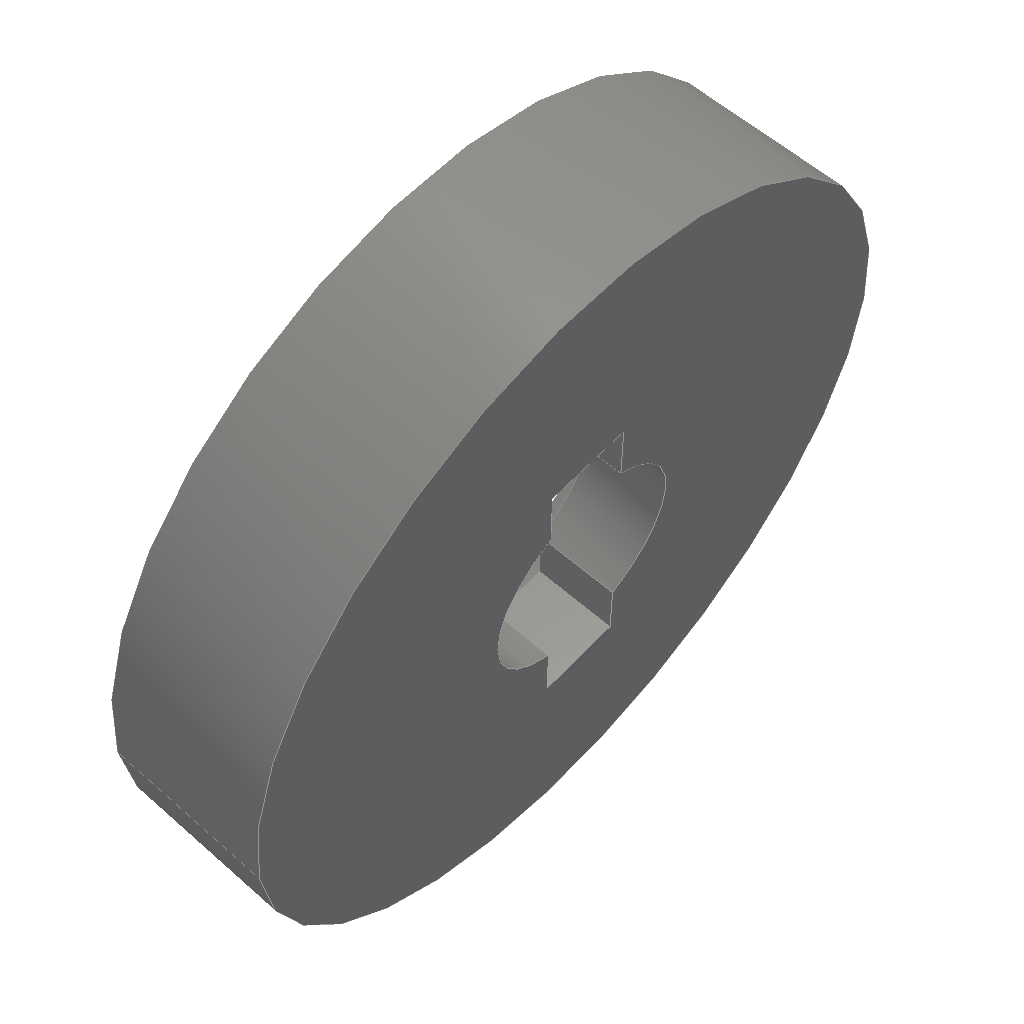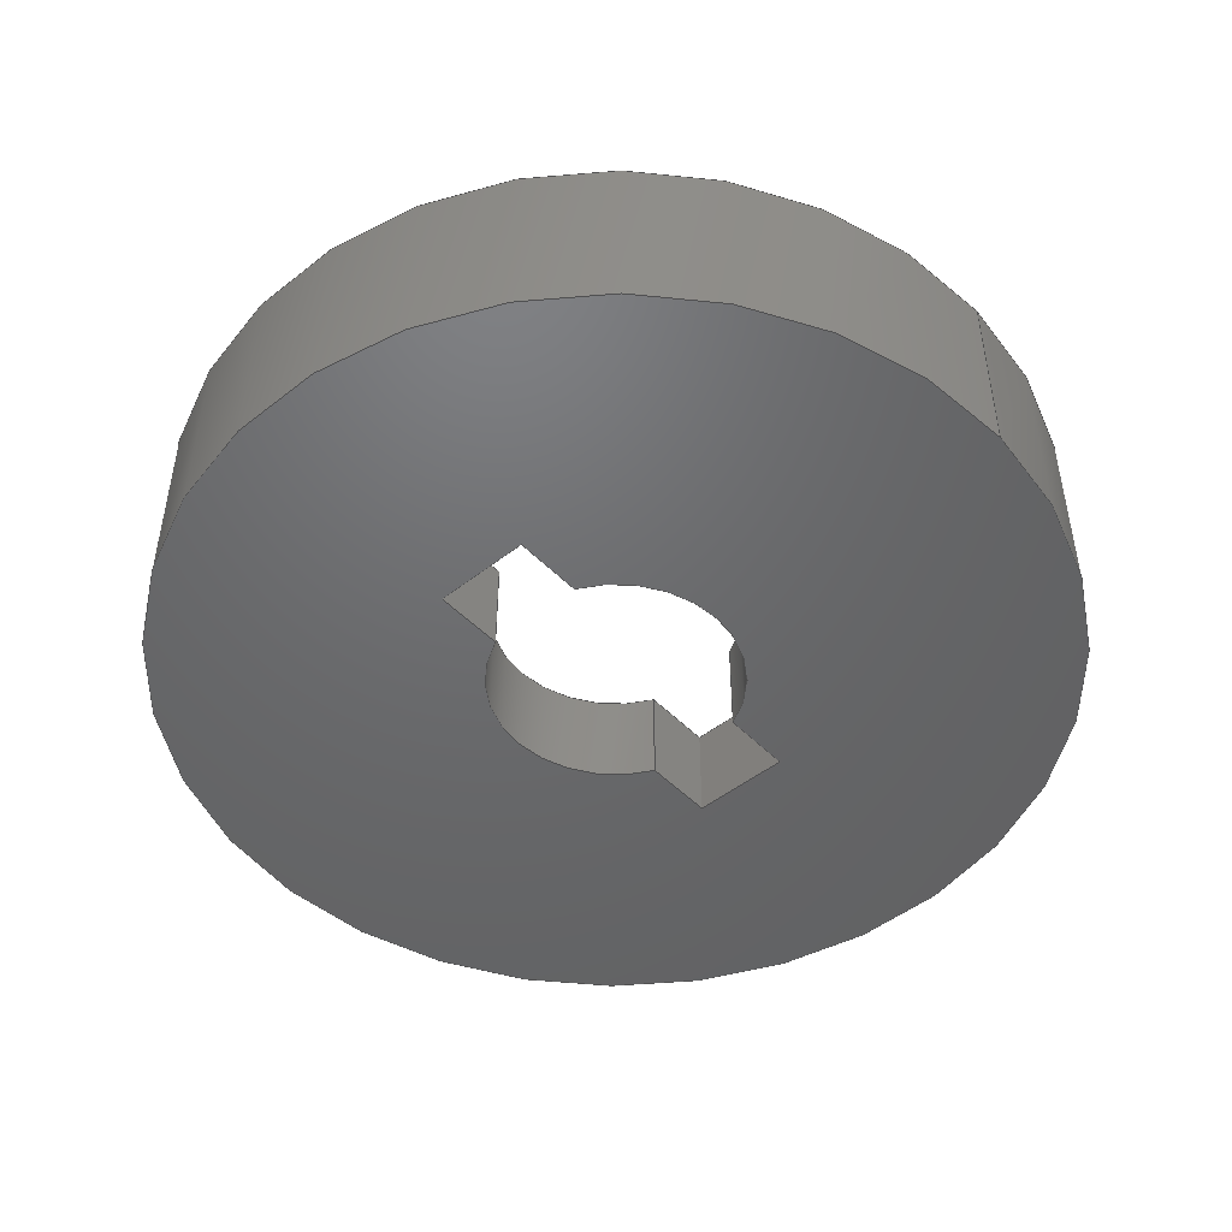
<metadata>
{"format":"step","ext":"step","renderer":"f3d","projection":"perspective","resolution":1024,"background":"white","views":[{"elev":58.3,"azim":-47.6,"up":"+Z"},{"elev":-48.0,"azim":-138.6,"up":"+Y"}]}
</metadata>
<code>
ISO-10303-21;
DATA;
#1=MECHANICAL_DESIGN_GEOMETRIC_PRESENTATION_REPRESENTATION('',(#4),#394);
#2=SHAPE_REPRESENTATION_RELATIONSHIP('SRR','None',#401,#3);
#3=ADVANCED_BREP_SHAPE_REPRESENTATION('',(#5),#393);
#4=STYLED_ITEM('',(#410),#5);
#5=MANIFOLD_SOLID_BREP('Body1',#226);
#6=FACE_BOUND('',#43,.T.);
#7=FACE_BOUND('',#47,.T.);
#8=FACE_BOUND('',#49,.T.);
#9=CIRCLE('',#243,2.5);
#10=CIRCLE('',#244,2.5);
#11=CIRCLE('',#249,2.5);
#12=CIRCLE('',#250,2.5);
#13=CIRCLE('',#253,6.75);
#14=CIRCLE('',#255,6.75);
#15=CIRCLE('',#257,8.942);
#16=CIRCLE('',#258,8.942);
#17=CYLINDRICAL_SURFACE('',#242,2.5);
#18=CYLINDRICAL_SURFACE('',#248,2.5);
#19=CYLINDRICAL_SURFACE('',#254,6.75);
#20=CYLINDRICAL_SURFACE('',#256,8.942);
#21=FACE_OUTER_BOUND('',#34,.T.);
#22=FACE_OUTER_BOUND('',#35,.T.);
#23=FACE_OUTER_BOUND('',#36,.T.);
#24=FACE_OUTER_BOUND('',#37,.T.);
#25=FACE_OUTER_BOUND('',#38,.T.);
#26=FACE_OUTER_BOUND('',#39,.T.);
#27=FACE_OUTER_BOUND('',#40,.T.);
#28=FACE_OUTER_BOUND('',#41,.T.);
#29=FACE_OUTER_BOUND('',#42,.T.);
#30=FACE_OUTER_BOUND('',#44,.T.);
#31=FACE_OUTER_BOUND('',#45,.T.);
#32=FACE_OUTER_BOUND('',#46,.T.);
#33=FACE_OUTER_BOUND('',#48,.T.);
#34=EDGE_LOOP('',(#144,#145,#146,#147));
#35=EDGE_LOOP('',(#148,#149,#150,#151));
#36=EDGE_LOOP('',(#152,#153,#154,#155));
#37=EDGE_LOOP('',(#156,#157,#158,#159));
#38=EDGE_LOOP('',(#160,#161,#162,#163));
#39=EDGE_LOOP('',(#164,#165,#166,#167));
#40=EDGE_LOOP('',(#168,#169,#170,#171));
#41=EDGE_LOOP('',(#172,#173,#174,#175));
#42=EDGE_LOOP('',(#176));
#43=EDGE_LOOP('',(#177,#178,#179,#180,#181,#182,#183,#184));
#44=EDGE_LOOP('',(#185,#186,#187,#188));
#45=EDGE_LOOP('',(#189,#190,#191,#192));
#46=EDGE_LOOP('',(#193));
#47=EDGE_LOOP('',(#194,#195,#196,#197,#198,#199,#200,#201));
#48=EDGE_LOOP('',(#202));
#49=EDGE_LOOP('',(#203));
#50=LINE('',#331,#72);
#51=LINE('',#333,#73);
#52=LINE('',#335,#74);
#53=LINE('',#336,#75);
#54=LINE('',#339,#76);
#55=LINE('',#341,#77);
#56=LINE('',#342,#78);
#57=LINE('',#348,#79);
#58=LINE('',#351,#80);
#59=LINE('',#353,#81);
#60=LINE('',#354,#82);
#61=LINE('',#357,#83);
#62=LINE('',#359,#84);
#63=LINE('',#360,#85);
#64=LINE('',#363,#86);
#65=LINE('',#365,#87);
#66=LINE('',#366,#88);
#67=LINE('',#372,#89);
#68=LINE('',#374,#90);
#69=LINE('',#375,#91);
#70=LINE('',#382,#92);
#71=LINE('',#387,#93);
#72=VECTOR('',#265,10);
#73=VECTOR('',#266,10);
#74=VECTOR('',#267,10);
#75=VECTOR('',#268,10);
#76=VECTOR('',#271,10);
#77=VECTOR('',#272,10);
#78=VECTOR('',#273,10);
#79=VECTOR('',#280,10);
#80=VECTOR('',#283,10);
#81=VECTOR('',#284,10);
#82=VECTOR('',#285,10);
#83=VECTOR('',#288,10);
#84=VECTOR('',#289,10);
#85=VECTOR('',#290,10);
#86=VECTOR('',#293,10);
#87=VECTOR('',#294,10);
#88=VECTOR('',#295,10);
#89=VECTOR('',#302,10);
#90=VECTOR('',#305,10);
#91=VECTOR('',#306,10);
#92=VECTOR('',#315,6.75);
#93=VECTOR('',#320,9);
#94=VERTEX_POINT('',#329);
#95=VERTEX_POINT('',#330);
#96=VERTEX_POINT('',#332);
#97=VERTEX_POINT('',#334);
#98=VERTEX_POINT('',#338);
#99=VERTEX_POINT('',#340);
#100=VERTEX_POINT('',#344);
#101=VERTEX_POINT('',#346);
#102=VERTEX_POINT('',#350);
#103=VERTEX_POINT('',#352);
#104=VERTEX_POINT('',#356);
#105=VERTEX_POINT('',#358);
#106=VERTEX_POINT('',#362);
#107=VERTEX_POINT('',#364);
#108=VERTEX_POINT('',#368);
#109=VERTEX_POINT('',#370);
#110=VERTEX_POINT('',#377);
#111=VERTEX_POINT('',#380);
#112=VERTEX_POINT('',#384);
#113=VERTEX_POINT('',#386);
#114=EDGE_CURVE('',#94,#95,#50,.T.);
#115=EDGE_CURVE('',#94,#96,#51,.T.);
#116=EDGE_CURVE('',#97,#96,#52,.T.);
#117=EDGE_CURVE('',#95,#97,#53,.T.);
#118=EDGE_CURVE('',#95,#98,#54,.T.);
#119=EDGE_CURVE('',#99,#97,#55,.T.);
#120=EDGE_CURVE('',#98,#99,#56,.T.);
#121=EDGE_CURVE('',#98,#100,#9,.T.);
#122=EDGE_CURVE('',#101,#99,#10,.T.);
#123=EDGE_CURVE('',#100,#101,#57,.T.);
#124=EDGE_CURVE('',#100,#102,#58,.T.);
#125=EDGE_CURVE('',#103,#101,#59,.T.);
#126=EDGE_CURVE('',#102,#103,#60,.T.);
#127=EDGE_CURVE('',#102,#104,#61,.T.);
#128=EDGE_CURVE('',#105,#103,#62,.T.);
#129=EDGE_CURVE('',#104,#105,#63,.T.);
#130=EDGE_CURVE('',#104,#106,#64,.T.);
#131=EDGE_CURVE('',#107,#105,#65,.T.);
#132=EDGE_CURVE('',#106,#107,#66,.T.);
#133=EDGE_CURVE('',#106,#108,#11,.T.);
#134=EDGE_CURVE('',#109,#107,#12,.T.);
#135=EDGE_CURVE('',#108,#109,#67,.T.);
#136=EDGE_CURVE('',#108,#94,#68,.T.);
#137=EDGE_CURVE('',#96,#109,#69,.T.);
#138=EDGE_CURVE('',#110,#110,#13,.T.);
#139=EDGE_CURVE('',#111,#111,#14,.F.);
#140=EDGE_CURVE('',#111,#110,#70,.T.);
#141=EDGE_CURVE('',#112,#112,#15,.T.);
#142=EDGE_CURVE('',#112,#113,#71,.T.);
#143=EDGE_CURVE('',#113,#113,#16,.F.);
#144=ORIENTED_EDGE('',*,*,#114,.F.);
#145=ORIENTED_EDGE('',*,*,#115,.T.);
#146=ORIENTED_EDGE('',*,*,#116,.F.);
#147=ORIENTED_EDGE('',*,*,#117,.F.);
#148=ORIENTED_EDGE('',*,*,#118,.F.);
#149=ORIENTED_EDGE('',*,*,#117,.T.);
#150=ORIENTED_EDGE('',*,*,#119,.F.);
#151=ORIENTED_EDGE('',*,*,#120,.F.);
#152=ORIENTED_EDGE('',*,*,#121,.F.);
#153=ORIENTED_EDGE('',*,*,#120,.T.);
#154=ORIENTED_EDGE('',*,*,#122,.F.);
#155=ORIENTED_EDGE('',*,*,#123,.F.);
#156=ORIENTED_EDGE('',*,*,#124,.F.);
#157=ORIENTED_EDGE('',*,*,#123,.T.);
#158=ORIENTED_EDGE('',*,*,#125,.F.);
#159=ORIENTED_EDGE('',*,*,#126,.F.);
#160=ORIENTED_EDGE('',*,*,#127,.F.);
#161=ORIENTED_EDGE('',*,*,#126,.T.);
#162=ORIENTED_EDGE('',*,*,#128,.F.);
#163=ORIENTED_EDGE('',*,*,#129,.F.);
#164=ORIENTED_EDGE('',*,*,#130,.F.);
#165=ORIENTED_EDGE('',*,*,#129,.T.);
#166=ORIENTED_EDGE('',*,*,#131,.F.);
#167=ORIENTED_EDGE('',*,*,#132,.F.);
#168=ORIENTED_EDGE('',*,*,#133,.F.);
#169=ORIENTED_EDGE('',*,*,#132,.T.);
#170=ORIENTED_EDGE('',*,*,#134,.F.);
#171=ORIENTED_EDGE('',*,*,#135,.F.);
#172=ORIENTED_EDGE('',*,*,#136,.F.);
#173=ORIENTED_EDGE('',*,*,#135,.T.);
#174=ORIENTED_EDGE('',*,*,#137,.F.);
#175=ORIENTED_EDGE('',*,*,#115,.F.);
#176=ORIENTED_EDGE('',*,*,#138,.F.);
#177=ORIENTED_EDGE('',*,*,#137,.T.);
#178=ORIENTED_EDGE('',*,*,#134,.T.);
#179=ORIENTED_EDGE('',*,*,#131,.T.);
#180=ORIENTED_EDGE('',*,*,#128,.T.);
#181=ORIENTED_EDGE('',*,*,#125,.T.);
#182=ORIENTED_EDGE('',*,*,#122,.T.);
#183=ORIENTED_EDGE('',*,*,#119,.T.);
#184=ORIENTED_EDGE('',*,*,#116,.T.);
#185=ORIENTED_EDGE('',*,*,#139,.F.);
#186=ORIENTED_EDGE('',*,*,#140,.T.);
#187=ORIENTED_EDGE('',*,*,#138,.T.);
#188=ORIENTED_EDGE('',*,*,#140,.F.);
#189=ORIENTED_EDGE('',*,*,#141,.F.);
#190=ORIENTED_EDGE('',*,*,#142,.T.);
#191=ORIENTED_EDGE('',*,*,#143,.F.);
#192=ORIENTED_EDGE('',*,*,#142,.F.);
#193=ORIENTED_EDGE('',*,*,#143,.T.);
#194=ORIENTED_EDGE('',*,*,#136,.T.);
#195=ORIENTED_EDGE('',*,*,#114,.T.);
#196=ORIENTED_EDGE('',*,*,#118,.T.);
#197=ORIENTED_EDGE('',*,*,#121,.T.);
#198=ORIENTED_EDGE('',*,*,#124,.T.);
#199=ORIENTED_EDGE('',*,*,#127,.T.);
#200=ORIENTED_EDGE('',*,*,#130,.T.);
#201=ORIENTED_EDGE('',*,*,#133,.T.);
#202=ORIENTED_EDGE('',*,*,#141,.T.);
#203=ORIENTED_EDGE('',*,*,#139,.T.);
#204=PLANE('',#240);
#205=PLANE('',#241);
#206=PLANE('',#245);
#207=PLANE('',#246);
#208=PLANE('',#247);
#209=PLANE('',#251);
#210=PLANE('',#252);
#211=PLANE('',#259);
#212=PLANE('',#260);
#213=ADVANCED_FACE('',(#21),#204,.T.);
#214=ADVANCED_FACE('',(#22),#205,.T.);
#215=ADVANCED_FACE('',(#23),#17,.F.);
#216=ADVANCED_FACE('',(#24),#206,.T.);
#217=ADVANCED_FACE('',(#25),#207,.T.);
#218=ADVANCED_FACE('',(#26),#208,.T.);
#219=ADVANCED_FACE('',(#27),#18,.F.);
#220=ADVANCED_FACE('',(#28),#209,.T.);
#221=ADVANCED_FACE('',(#29,#6),#210,.F.);
#222=ADVANCED_FACE('',(#30),#19,.F.);
#223=ADVANCED_FACE('',(#31),#20,.T.);
#224=ADVANCED_FACE('',(#32,#7),#211,.T.);
#225=ADVANCED_FACE('',(#33,#8),#212,.F.);
#226=CLOSED_SHELL('',(#213,#214,#215,#216,#217,#218,#219,#220,#221,#222,
#223,#224,#225));
#227=DERIVED_UNIT_ELEMENT(#229,1);
#228=DERIVED_UNIT_ELEMENT(#396,-3);
#229=(
MASS_UNIT()
NAMED_UNIT(*)
SI_UNIT(.KILO.,.GRAM.)
);
#230=DERIVED_UNIT((#227,#228));
#231=MEASURE_REPRESENTATION_ITEM('density measure',
POSITIVE_RATIO_MEASURE(7850),#230);
#232=PROPERTY_DEFINITION_REPRESENTATION(#237,#234);
#233=PROPERTY_DEFINITION_REPRESENTATION(#238,#235);
#234=REPRESENTATION('material name',(#236),#393);
#235=REPRESENTATION('density',(#231),#393);
#236=DESCRIPTIVE_REPRESENTATION_ITEM('Steel','Steel');
#237=PROPERTY_DEFINITION('material property','material name',#403);
#238=PROPERTY_DEFINITION('material property','density of part',#403);
#239=AXIS2_PLACEMENT_3D('placement',#327,#261,#262);
#240=AXIS2_PLACEMENT_3D('',#328,#263,#264);
#241=AXIS2_PLACEMENT_3D('',#337,#269,#270);
#242=AXIS2_PLACEMENT_3D('',#343,#274,#275);
#243=AXIS2_PLACEMENT_3D('',#345,#276,#277);
#244=AXIS2_PLACEMENT_3D('',#347,#278,#279);
#245=AXIS2_PLACEMENT_3D('',#349,#281,#282);
#246=AXIS2_PLACEMENT_3D('',#355,#286,#287);
#247=AXIS2_PLACEMENT_3D('',#361,#291,#292);
#248=AXIS2_PLACEMENT_3D('',#367,#296,#297);
#249=AXIS2_PLACEMENT_3D('',#369,#298,#299);
#250=AXIS2_PLACEMENT_3D('',#371,#300,#301);
#251=AXIS2_PLACEMENT_3D('',#373,#303,#304);
#252=AXIS2_PLACEMENT_3D('',#376,#307,#308);
#253=AXIS2_PLACEMENT_3D('',#378,#309,#310);
#254=AXIS2_PLACEMENT_3D('',#379,#311,#312);
#255=AXIS2_PLACEMENT_3D('',#381,#313,#314);
#256=AXIS2_PLACEMENT_3D('',#383,#316,#317);
#257=AXIS2_PLACEMENT_3D('',#385,#318,#319);
#258=AXIS2_PLACEMENT_3D('',#388,#321,#322);
#259=AXIS2_PLACEMENT_3D('',#389,#323,#324);
#260=AXIS2_PLACEMENT_3D('',#390,#325,#326);
#261=DIRECTION('axis',(0,0,1));
#262=DIRECTION('refdir',(1,0,0));
#263=DIRECTION('center_axis',(1.069e-23,0,-1));
#264=DIRECTION('ref_axis',(-1,0,-1.069e-23));
#265=DIRECTION('',(1,0,1.069e-23));
#266=DIRECTION('',(0,1,0));
#267=DIRECTION('',(-1,0,-1.069e-23));
#268=DIRECTION('',(0,1,0));
#269=DIRECTION('center_axis',(-1,0,-1.069e-23));
#270=DIRECTION('ref_axis',(-1.069e-23,0,1));
#271=DIRECTION('',(1.069e-23,0,-1));
#272=DIRECTION('',(-1.069e-23,0,1));
#273=DIRECTION('',(0,1,0));
#274=DIRECTION('center_axis',(0,1,0));
#275=DIRECTION('ref_axis',(1,0,1.069e-23));
#276=DIRECTION('center_axis',(0,1,0));
#277=DIRECTION('ref_axis',(1,0,1.069e-23));
#278=DIRECTION('center_axis',(0,-1,0));
#279=DIRECTION('ref_axis',(1,0,1.069e-23));
#280=DIRECTION('',(0,1,0));
#281=DIRECTION('center_axis',(-1,0,-1.069e-23));
#282=DIRECTION('ref_axis',(-1.069e-23,0,1));
#283=DIRECTION('',(1.069e-23,0,-1));
#284=DIRECTION('',(-1.069e-23,0,1));
#285=DIRECTION('',(0,1,0));
#286=DIRECTION('center_axis',(1.11e-15,0,1));
#287=DIRECTION('ref_axis',(1,0,-1.11e-15));
#288=DIRECTION('',(-1,0,1.11e-15));
#289=DIRECTION('',(1,0,-1.11e-15));
#290=DIRECTION('',(0,1,0));
#291=DIRECTION('center_axis',(1,0,1.069e-23));
#292=DIRECTION('ref_axis',(1.069e-23,0,-1));
#293=DIRECTION('',(-1.069e-23,0,1));
#294=DIRECTION('',(1.069e-23,0,-1));
#295=DIRECTION('',(0,1,0));
#296=DIRECTION('center_axis',(0,1,0));
#297=DIRECTION('ref_axis',(-1,0,-1.225e-16));
#298=DIRECTION('center_axis',(0,1,0));
#299=DIRECTION('ref_axis',(1,0,1.069e-23));
#300=DIRECTION('center_axis',(0,-1,0));
#301=DIRECTION('ref_axis',(1,0,1.069e-23));
#302=DIRECTION('',(0,1,0));
#303=DIRECTION('center_axis',(1,0,1.069e-23));
#304=DIRECTION('ref_axis',(1.069e-23,0,-1));
#305=DIRECTION('',(-1.069e-23,0,1));
#306=DIRECTION('',(1.069e-23,0,-1));
#307=DIRECTION('center_axis',(0,-1,0));
#308=DIRECTION('ref_axis',(1,0,1.069e-23));
#309=DIRECTION('center_axis',(0,-1,0));
#310=DIRECTION('ref_axis',(1,0,0));
#311=DIRECTION('center_axis',(0,1,0));
#312=DIRECTION('ref_axis',(1,0,0));
#313=DIRECTION('center_axis',(0,1,0));
#314=DIRECTION('ref_axis',(1,0,0));
#315=DIRECTION('',(0,-1,0));
#316=DIRECTION('center_axis',(0,1,0));
#317=DIRECTION('ref_axis',(1,0,0));
#318=DIRECTION('center_axis',(0,1,0));
#319=DIRECTION('ref_axis',(1,0,0));
#320=DIRECTION('',(0,-1,0));
#321=DIRECTION('center_axis',(0,1,0));
#322=DIRECTION('ref_axis',(1,0,0));
#323=DIRECTION('center_axis',(0,-1,0));
#324=DIRECTION('ref_axis',(1,0,0));
#325=DIRECTION('center_axis',(0,-1,0));
#326=DIRECTION('ref_axis',(0,0,-1));
#327=CARTESIAN_POINT('',(0,0,0));
#328=CARTESIAN_POINT('Origin',(-6.002,47.43,-6.611));
#329=CARTESIAN_POINT('',(-8.002,47.43,-6.611));
#330=CARTESIAN_POINT('',(-6.002,47.43,-6.611));
#331=CARTESIAN_POINT('',(-6.002,47.43,-6.611));
#332=CARTESIAN_POINT('',(-8.002,49.43,-6.611));
#333=CARTESIAN_POINT('',(-8.002,47.43,-6.611));
#334=CARTESIAN_POINT('',(-6.002,49.43,-6.611));
#335=CARTESIAN_POINT('',(-6.002,49.43,-6.611));
#336=CARTESIAN_POINT('',(-6.002,47.43,-6.611));
#337=CARTESIAN_POINT('Origin',(-6.002,47.43,-8.049));
#338=CARTESIAN_POINT('',(-6.002,47.43,-8.049));
#339=CARTESIAN_POINT('',(-6.002,47.43,-14.07));
#340=CARTESIAN_POINT('',(-6.002,49.43,-8.049));
#341=CARTESIAN_POINT('',(-6.002,49.43,-14.07));
#342=CARTESIAN_POINT('',(-6.002,47.43,-8.049));
#343=CARTESIAN_POINT('Origin',(-7.002,47.43,-10.34));
#344=CARTESIAN_POINT('',(-6.002,47.43,-12.63));
#345=CARTESIAN_POINT('Origin',(-7.002,47.43,-10.34));
#346=CARTESIAN_POINT('',(-6.002,49.43,-12.63));
#347=CARTESIAN_POINT('Origin',(-7.002,49.43,-10.34));
#348=CARTESIAN_POINT('',(-6.002,47.43,-12.63));
#349=CARTESIAN_POINT('Origin',(-6.002,47.43,-14.07));
#350=CARTESIAN_POINT('',(-6.002,47.43,-14.07));
#351=CARTESIAN_POINT('',(-6.002,47.43,-14.07));
#352=CARTESIAN_POINT('',(-6.002,49.43,-14.07));
#353=CARTESIAN_POINT('',(-6.002,49.43,-14.07));
#354=CARTESIAN_POINT('',(-6.002,47.43,-14.07));
#355=CARTESIAN_POINT('Origin',(-8.002,47.43,-14.07));
#356=CARTESIAN_POINT('',(-8.002,47.43,-14.07));
#357=CARTESIAN_POINT('',(-8.002,47.43,-14.07));
#358=CARTESIAN_POINT('',(-8.002,49.43,-14.07));
#359=CARTESIAN_POINT('',(-8.002,49.43,-14.07));
#360=CARTESIAN_POINT('',(-8.002,47.43,-14.07));
#361=CARTESIAN_POINT('Origin',(-8.002,47.43,-12.63));
#362=CARTESIAN_POINT('',(-8.002,47.43,-12.63));
#363=CARTESIAN_POINT('',(-8.002,47.43,-6.611));
#364=CARTESIAN_POINT('',(-8.002,49.43,-12.63));
#365=CARTESIAN_POINT('',(-8.002,49.43,-6.611));
#366=CARTESIAN_POINT('',(-8.002,47.43,-12.63));
#367=CARTESIAN_POINT('Origin',(-7.002,47.43,-10.34));
#368=CARTESIAN_POINT('',(-8.002,47.43,-8.049));
#369=CARTESIAN_POINT('Origin',(-7.002,47.43,-10.34));
#370=CARTESIAN_POINT('',(-8.002,49.43,-8.049));
#371=CARTESIAN_POINT('Origin',(-7.002,49.43,-10.34));
#372=CARTESIAN_POINT('',(-8.002,47.43,-8.049));
#373=CARTESIAN_POINT('Origin',(-8.002,47.43,-6.611));
#374=CARTESIAN_POINT('',(-8.002,47.43,-6.611));
#375=CARTESIAN_POINT('',(-8.002,49.43,-6.611));
#376=CARTESIAN_POINT('Origin',(-7.002,49.43,-10.34));
#377=CARTESIAN_POINT('',(-13.75,49.43,-10.34));
#378=CARTESIAN_POINT('Origin',(-7.002,49.43,-10.34));
#379=CARTESIAN_POINT('Origin',(-7.002,47.43,-10.34));
#380=CARTESIAN_POINT('',(-13.75,51.23,-10.34));
#381=CARTESIAN_POINT('Origin',(-7.002,51.23,-10.34));
#382=CARTESIAN_POINT('',(-13.75,47.43,-10.34));
#383=CARTESIAN_POINT('Origin',(-7.002,47.43,-10.34));
#384=CARTESIAN_POINT('',(-15.94,51.23,-10.34));
#385=CARTESIAN_POINT('Origin',(-7.002,51.23,-10.34));
#386=CARTESIAN_POINT('',(-15.94,47.43,-10.34));
#387=CARTESIAN_POINT('',(-15.94,47.43,-10.34));
#388=CARTESIAN_POINT('Origin',(-7.002,47.43,-10.34));
#389=CARTESIAN_POINT('Origin',(-7.002,47.43,-10.34));
#390=CARTESIAN_POINT('Origin',(-7.002,51.23,-10.34));
#391=UNCERTAINTY_MEASURE_WITH_UNIT(LENGTH_MEASURE(0.01),#395,
'DISTANCE_ACCURACY_VALUE',
'Maximum model space distance between geometric entities at asserted c
onnectivities');
#392=UNCERTAINTY_MEASURE_WITH_UNIT(LENGTH_MEASURE(0.01),#395,
'DISTANCE_ACCURACY_VALUE',
'Maximum model space distance between geometric entities at asserted c
onnectivities');
#393=(
GEOMETRIC_REPRESENTATION_CONTEXT(3)
GLOBAL_UNCERTAINTY_ASSIGNED_CONTEXT((#391))
GLOBAL_UNIT_ASSIGNED_CONTEXT((#395,#397,#398))
REPRESENTATION_CONTEXT('','3D')
);
#394=(
GEOMETRIC_REPRESENTATION_CONTEXT(3)
GLOBAL_UNCERTAINTY_ASSIGNED_CONTEXT((#392))
GLOBAL_UNIT_ASSIGNED_CONTEXT((#395,#397,#398))
REPRESENTATION_CONTEXT('','3D')
);
#395=(
LENGTH_UNIT()
NAMED_UNIT(*)
SI_UNIT(.MILLI.,.METRE.)
);
#396=(
LENGTH_UNIT()
NAMED_UNIT(*)
SI_UNIT($,.METRE.)
);
#397=(
NAMED_UNIT(*)
PLANE_ANGLE_UNIT()
SI_UNIT($,.RADIAN.)
);
#398=(
NAMED_UNIT(*)
SI_UNIT($,.STERADIAN.)
SOLID_ANGLE_UNIT()
);
#399=SHAPE_DEFINITION_REPRESENTATION(#400,#401);
#400=PRODUCT_DEFINITION_SHAPE('',$,#403);
#401=SHAPE_REPRESENTATION('',(#239),#393);
#402=PRODUCT_DEFINITION_CONTEXT('part definition',#407,'design');
#403=PRODUCT_DEFINITION('Media CapCap','Media CapCap',#404,#402);
#404=PRODUCT_DEFINITION_FORMATION('',$,#409);
#405=PRODUCT_RELATED_PRODUCT_CATEGORY('Media CapCap','Media CapCap',(#409));
#406=APPLICATION_PROTOCOL_DEFINITION('international standard',
'automotive_design',2009,#407);
#407=APPLICATION_CONTEXT(
'Core Data for Automotive Mechanical Design Process');
#408=PRODUCT_CONTEXT('part definition',#407,'mechanical');
#409=PRODUCT('Media CapCap','Media CapCap',$,(#408));
#410=PRESENTATION_STYLE_ASSIGNMENT((#411));
#411=SURFACE_STYLE_USAGE(.BOTH.,#412);
#412=SURFACE_SIDE_STYLE('',(#413));
#413=SURFACE_STYLE_FILL_AREA(#414);
#414=FILL_AREA_STYLE('Steel - Satin',(#415));
#415=FILL_AREA_STYLE_COLOUR('Steel - Satin',#416);
#416=COLOUR_RGB('Steel - Satin',0.6275,0.6275,0.6275);
ENDSEC;
END-ISO-10303-21;

</code>
